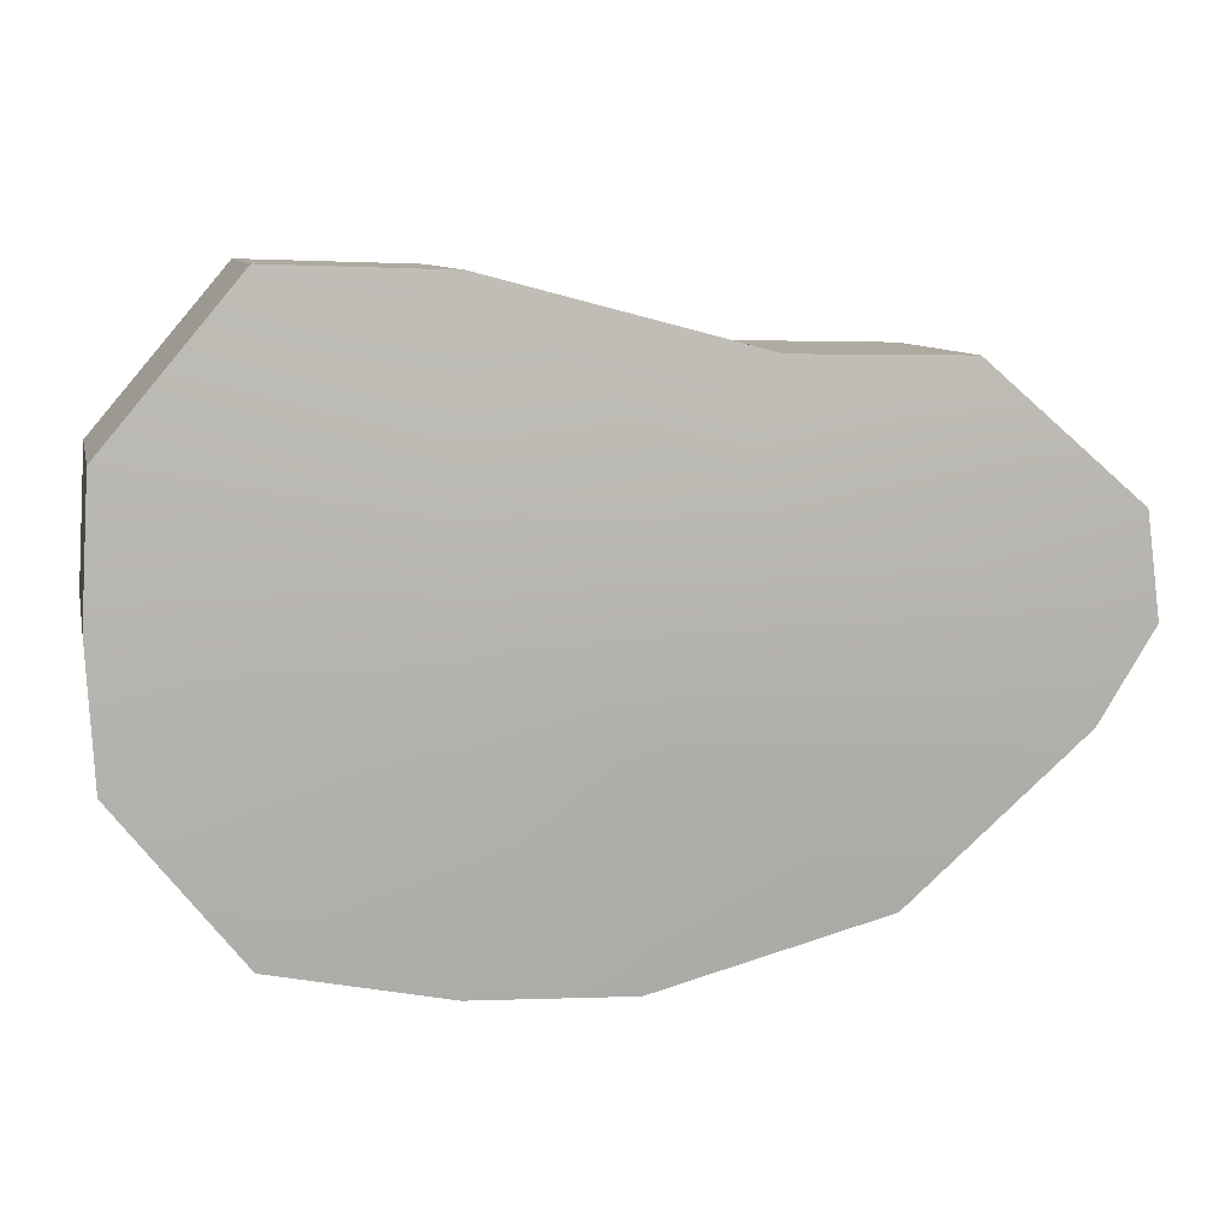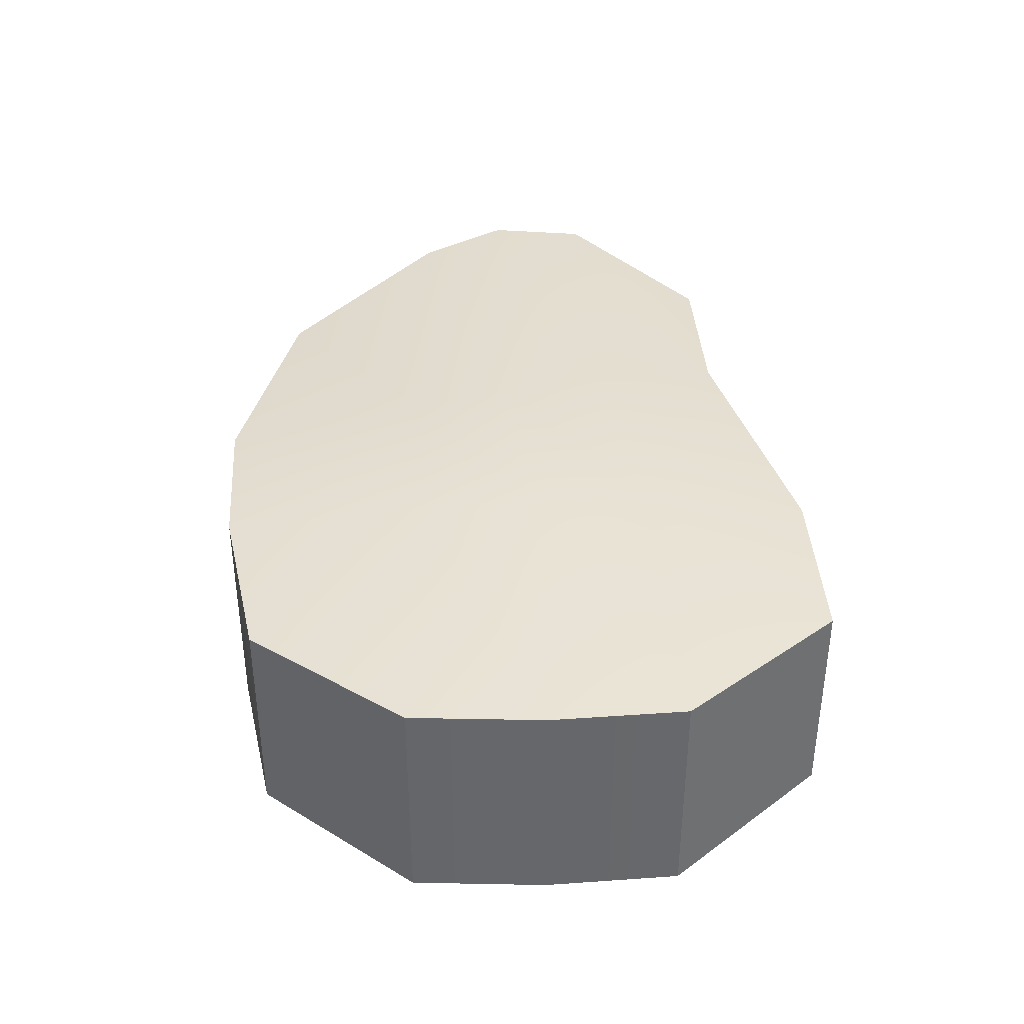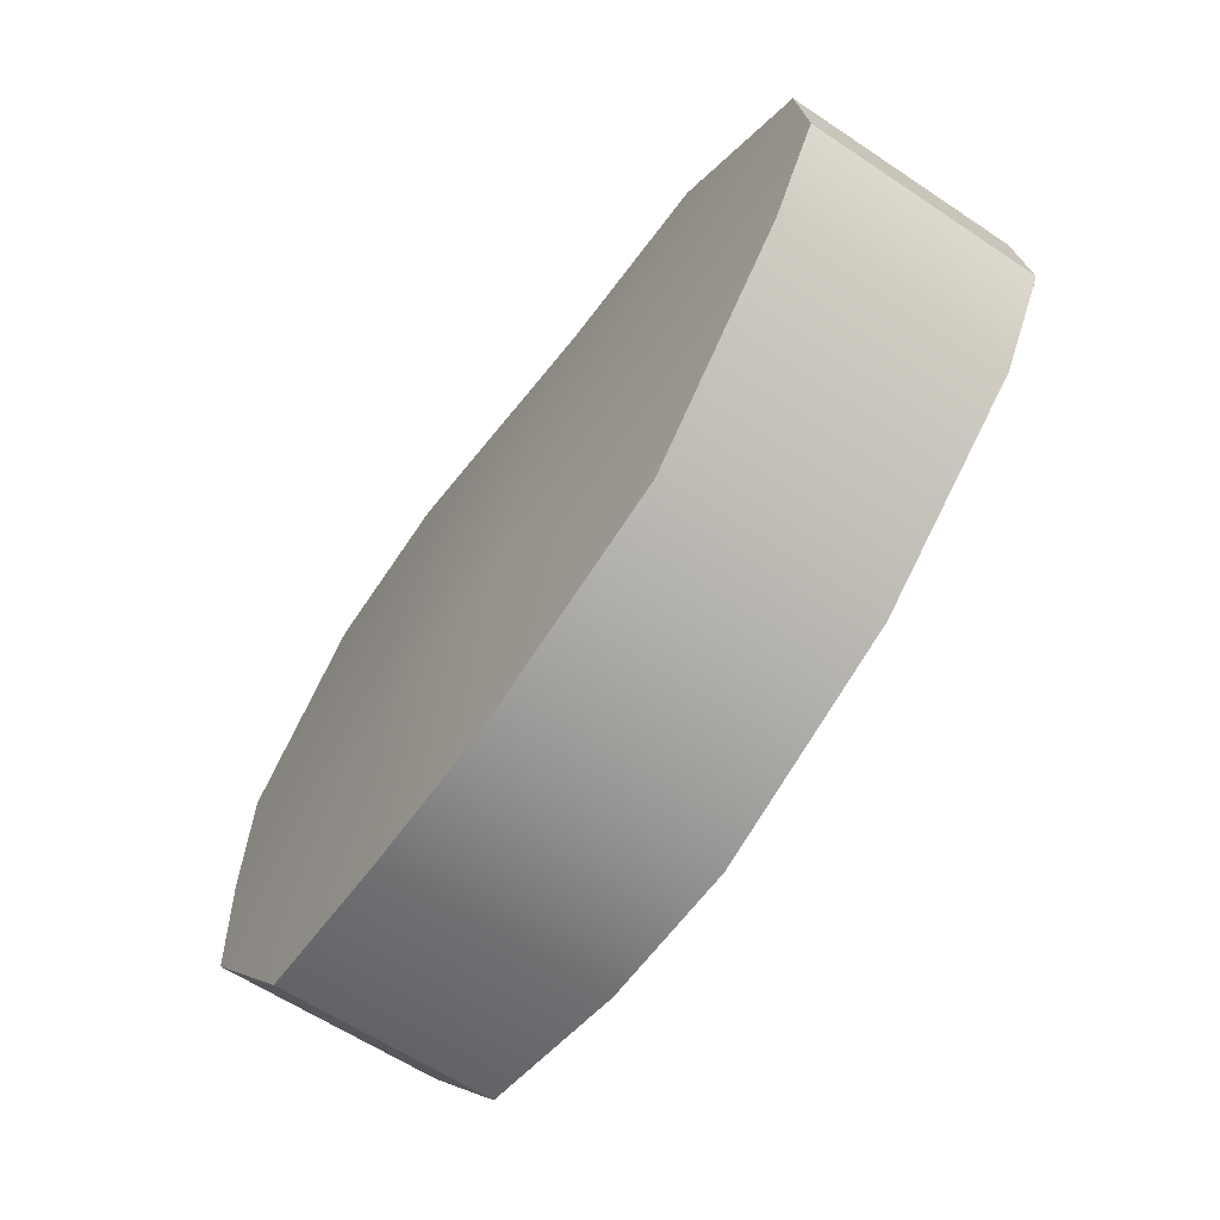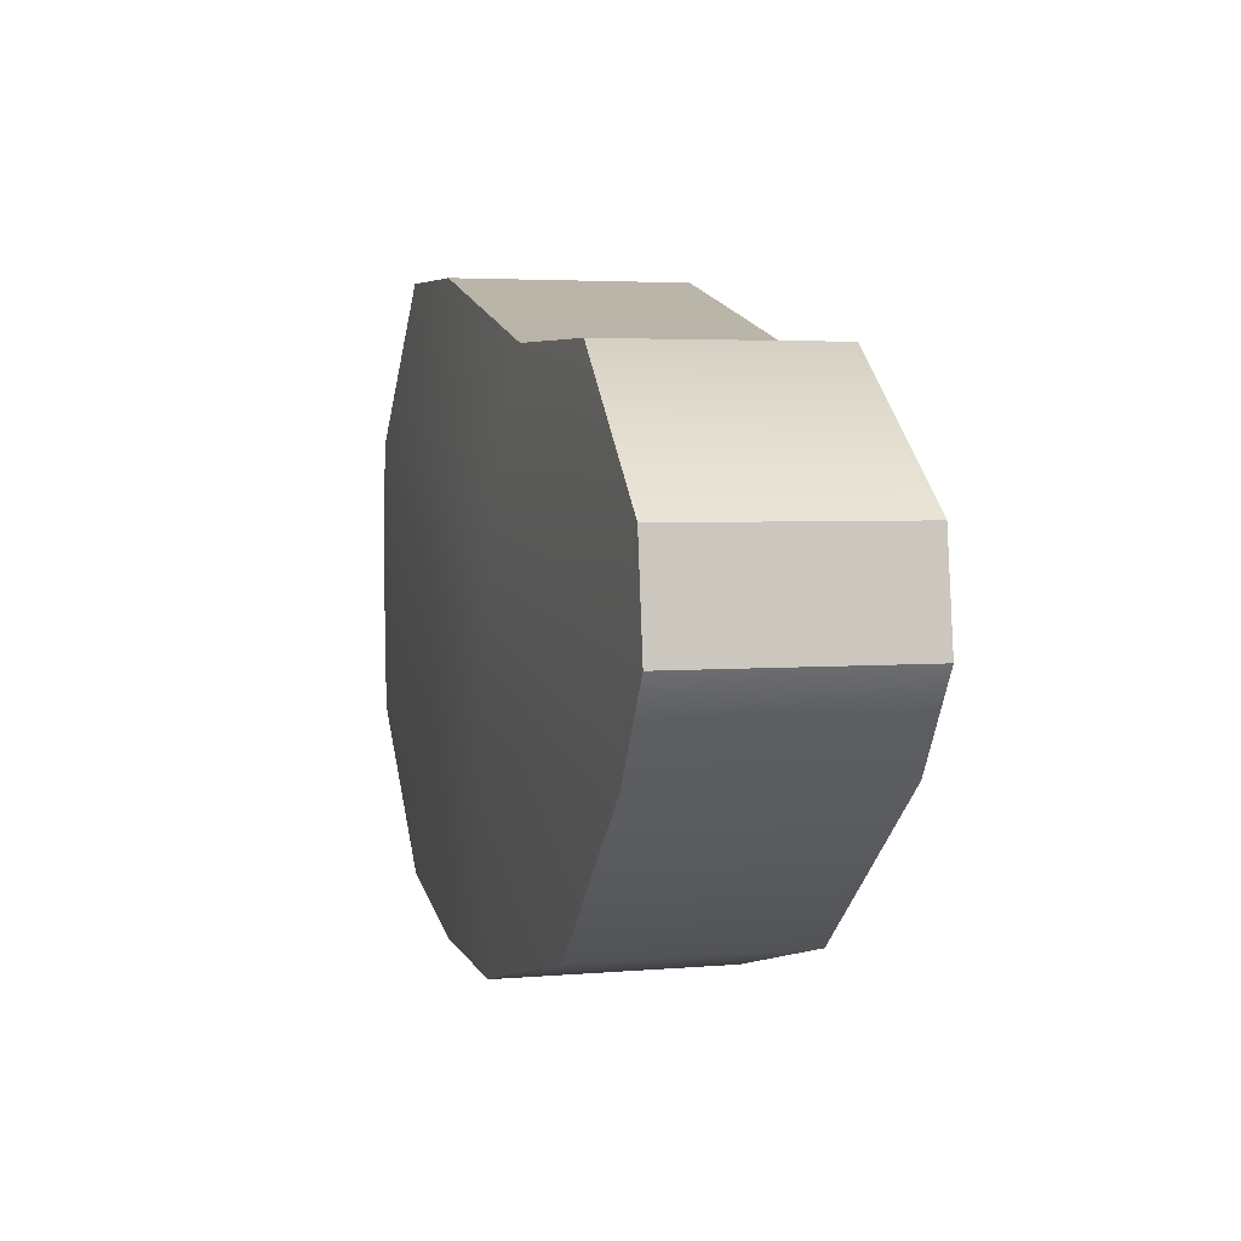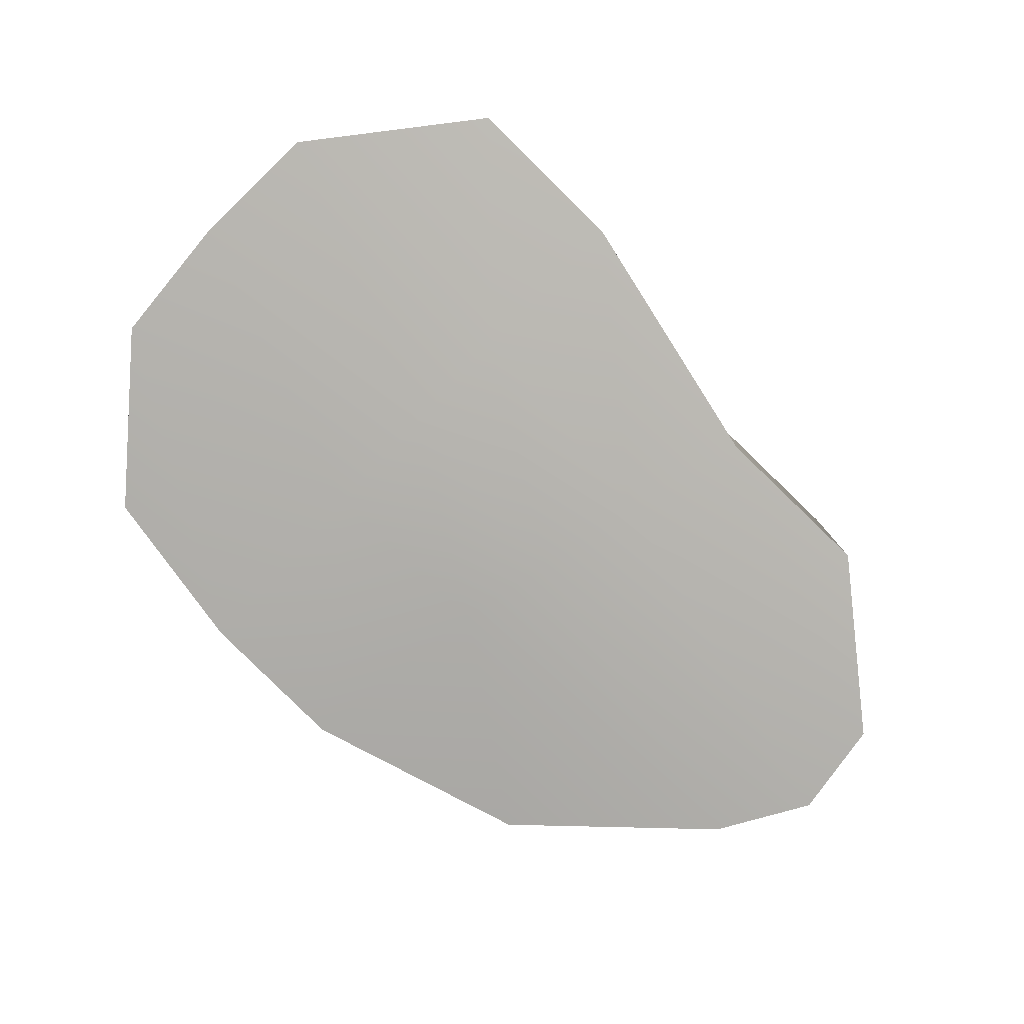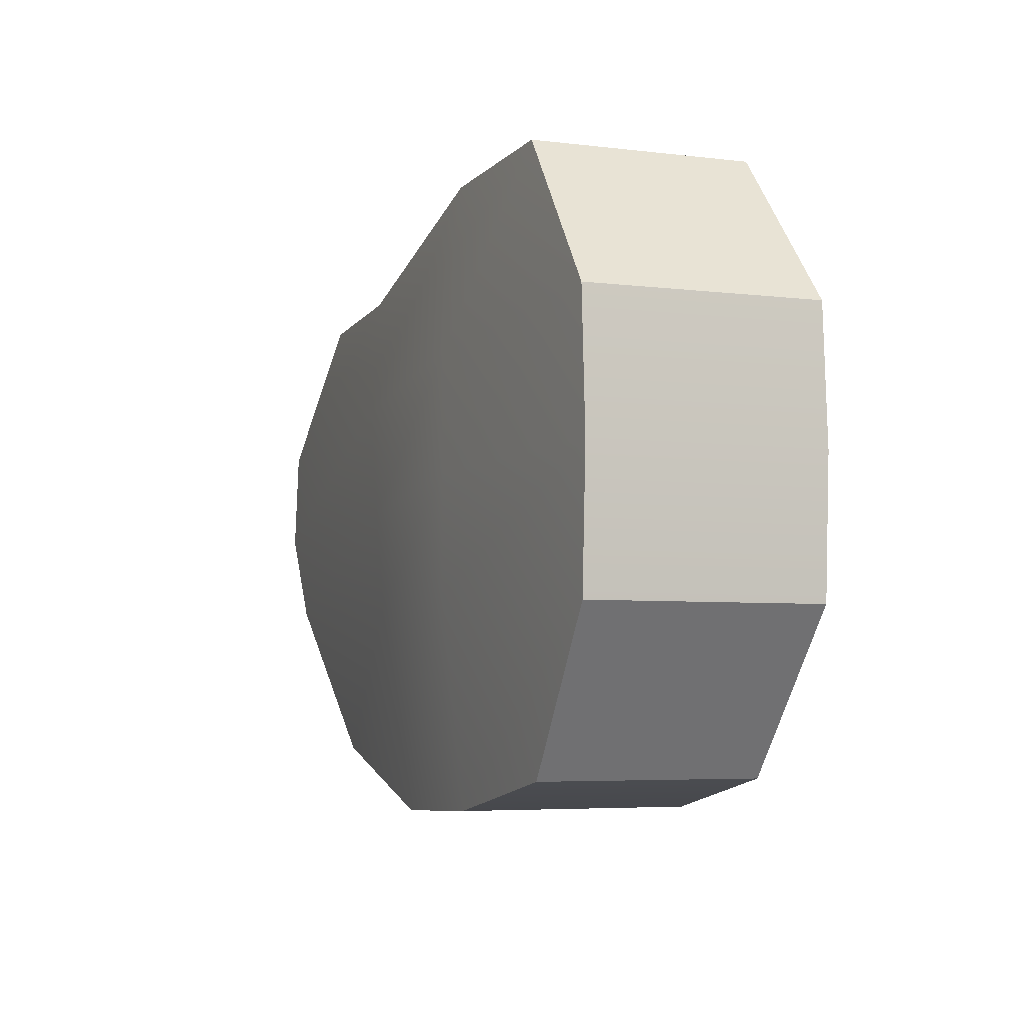
<metadata>
{"format":"obj","ext":"obj","renderer":"f3d","projection":"perspective","resolution":1024,"background":"white","views":[{"elev":9.2,"azim":-12.5,"up":"+Z"},{"elev":38.0,"azim":-91.8,"up":"+Y"},{"elev":-61.0,"azim":55.7,"up":"+Z"},{"elev":3.7,"azim":73.6,"up":"+Z"},{"elev":-79.8,"azim":-42.7,"up":"+Y"},{"elev":-5.1,"azim":-111.1,"up":"+Z"}]}
</metadata>
<code>
g default
v -0.6536 -0.1819 0.8225
v -0.1715 -0.1953 0.8067
v 0.5816 -0.1952 0.608
v 1.077 -0.1817 0.5975
v -1.027 -0.1955 0.3801
v -0.1967 -0.236 0.3333
v 0.4588 -0.236 0.2546
v 1.514 -0.1954 0.2198
v -1.049 -0.1956 -0
v -0.1991 -0.2364 -0
v 0.3971 -0.2365 -0.06138
v 1.552 -0.1956 -0.06673
v -1.028 -0.1955 -0.379
v -0.1989 -0.2362 -0.3303
v 0.3273 -0.2362 -0.3421
v 1.394 -0.1955 -0.3229
v -0.6817 -0.1819 -0.8179
v -0.1981 -0.1954 -0.9139
v 0.2439 -0.1954 -0.9332
v 0.895 -0.1819 -0.7681
v -0.6536 0.4366 0.8225
v -0.1715 0.457 0.8067
v -0.1967 0.5189 0.3333
v -1.027 0.4573 0.3801
v 0.5816 0.4568 0.608
v 0.4588 0.5188 0.2546
v 1.077 0.4364 0.5975
v 1.514 0.4572 0.2198
v -0.1991 0.5195 -0
v -1.049 0.4575 0
v 0.3971 0.5196 -0.06138
v 1.552 0.4575 -0.06673
v -0.1989 0.5192 -0.3303
v -1.028 0.4573 -0.379
v 0.3273 0.5192 -0.3421
v 1.394 0.4573 -0.3229
v -0.1981 0.4572 -0.9139
v -0.6817 0.4366 -0.8179
v 0.2439 0.4572 -0.9332
v 0.895 0.4366 -0.7681
g pPlane1
f 21 24 23 22
f 22 23 26 25
f 25 26 28 27
f 24 30 29 23
f 23 29 31 26
f 26 31 32 28
f 30 34 33 29
f 29 33 35 31
f 31 35 36 32
f 34 38 37 33
f 33 37 39 35
f 35 39 40 36
f 1 2 6 5
f 2 3 7 6
f 3 4 8 7
f 5 6 10 9
f 6 7 11 10
f 7 8 12 11
f 9 10 14 13
f 10 11 15 14
f 11 12 16 15
f 13 14 18 17
f 14 15 19 18
f 15 16 20 19
f 1 21 22 2
f 5 24 21 1
f 2 22 25 3
f 3 25 27 4
f 4 27 28 8
f 9 30 24 5
f 8 28 32 12
f 13 34 30 9
f 12 32 36 16
f 18 37 38 17
f 17 38 34 13
f 19 39 37 18
f 16 36 40 20
f 20 40 39 19
g default
v -0.5746 -0 0.6384
v -0.1915 -0 0.6384
v 0.5514 -0 0.4385
v 1.004 -0 0.3985
v -0.8844 -0 0.3192
v -0.1915 -0 0.3192
v 0.4514 -0 0.2392
v 1.384 -0 0.1393
v -0.8844 0 0
v -0.1915 0 0
v 0.3914 0 -0.05997
v 1.404 0 -0.02999
v -0.8844 0 -0.3192
v -0.1915 0 -0.3192
v 0.3215 0 -0.3292
v 1.274 0 -0.2092
v -0.5746 0 -0.6384
v -0.1715 0 -0.7483
v 0.2215 0 -0.7683
v 0.7945 0 -0.5784
v -0.5746 0.3282 0.6384
v -0.1915 0.3282 0.6384
v -0.1915 0.3282 0.3192
v -0.8844 0.3282 0.3192
v 0.5514 0.3282 0.4385
v 0.4514 0.3282 0.2392
v 1.004 0.3282 0.3985
v 1.384 0.3282 0.1393
v -0.1915 0.3282 0
v -0.8844 0.3282 0
v 0.3914 0.3282 -0.05997
v 1.404 0.3282 -0.02999
v -0.1915 0.3282 -0.3192
v -0.8844 0.3282 -0.3192
v 0.3215 0.3282 -0.3292
v 1.274 0.3282 -0.2092
v -0.1715 0.3282 -0.7483
v -0.5746 0.3282 -0.6384
v 0.2215 0.3282 -0.7683
v 0.7945 0.3282 -0.5784
g pPlane2
f 61 62 63 64
f 62 65 66 63
f 65 67 68 66
f 64 63 69 70
f 63 66 71 69
f 66 68 72 71
f 70 69 73 74
f 69 71 75 73
f 71 72 76 75
f 74 73 77 78
f 73 75 79 77
f 75 76 80 79
f 41 45 46 42
f 42 46 47 43
f 43 47 48 44
f 45 49 50 46
f 46 50 51 47
f 47 51 52 48
f 49 53 54 50
f 50 54 55 51
f 51 55 56 52
f 53 57 58 54
f 54 58 59 55
f 55 59 60 56
f 41 42 62 61
f 45 41 61 64
f 42 43 65 62
f 43 44 67 65
f 44 48 68 67
f 49 45 64 70
f 48 52 72 68
f 53 49 70 74
f 52 56 76 72
f 58 57 78 77
f 57 53 74 78
f 59 58 77 79
f 56 60 80 76
f 60 59 79 80

</code>
